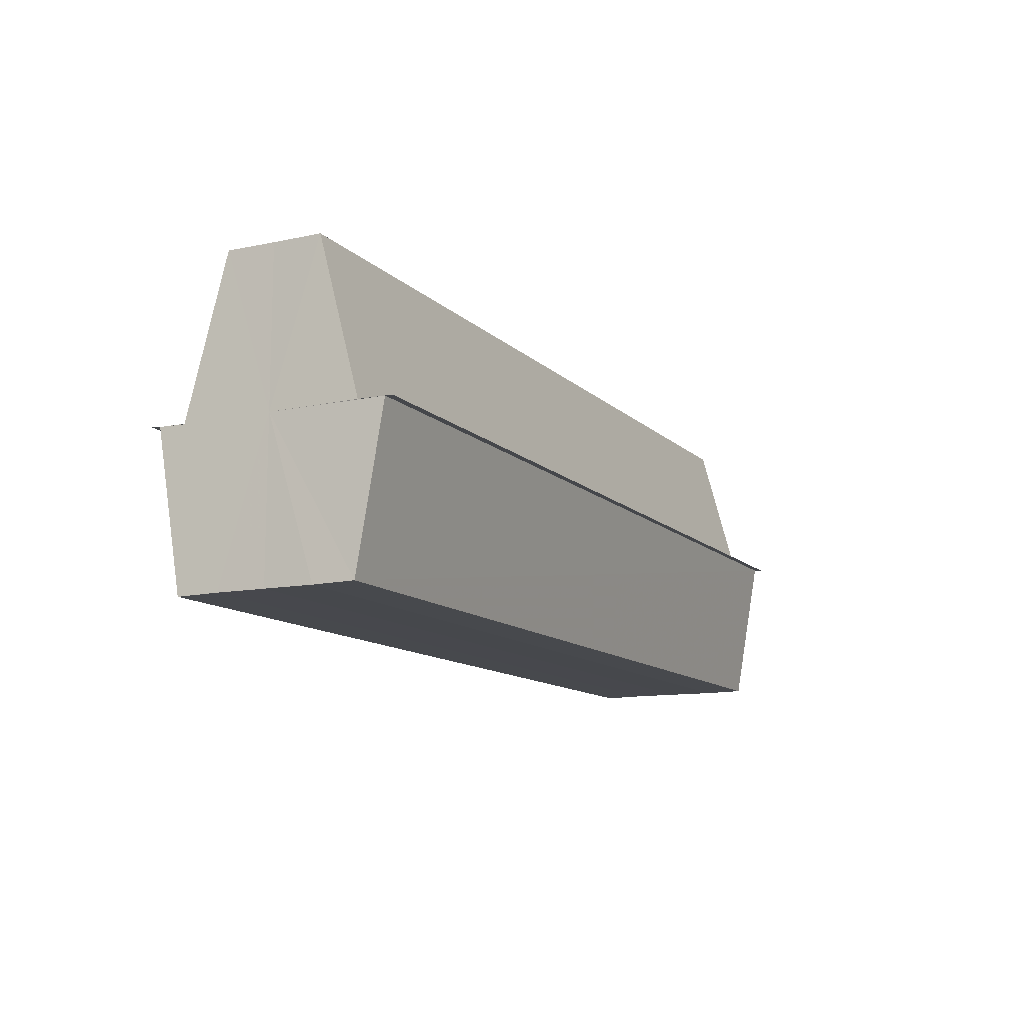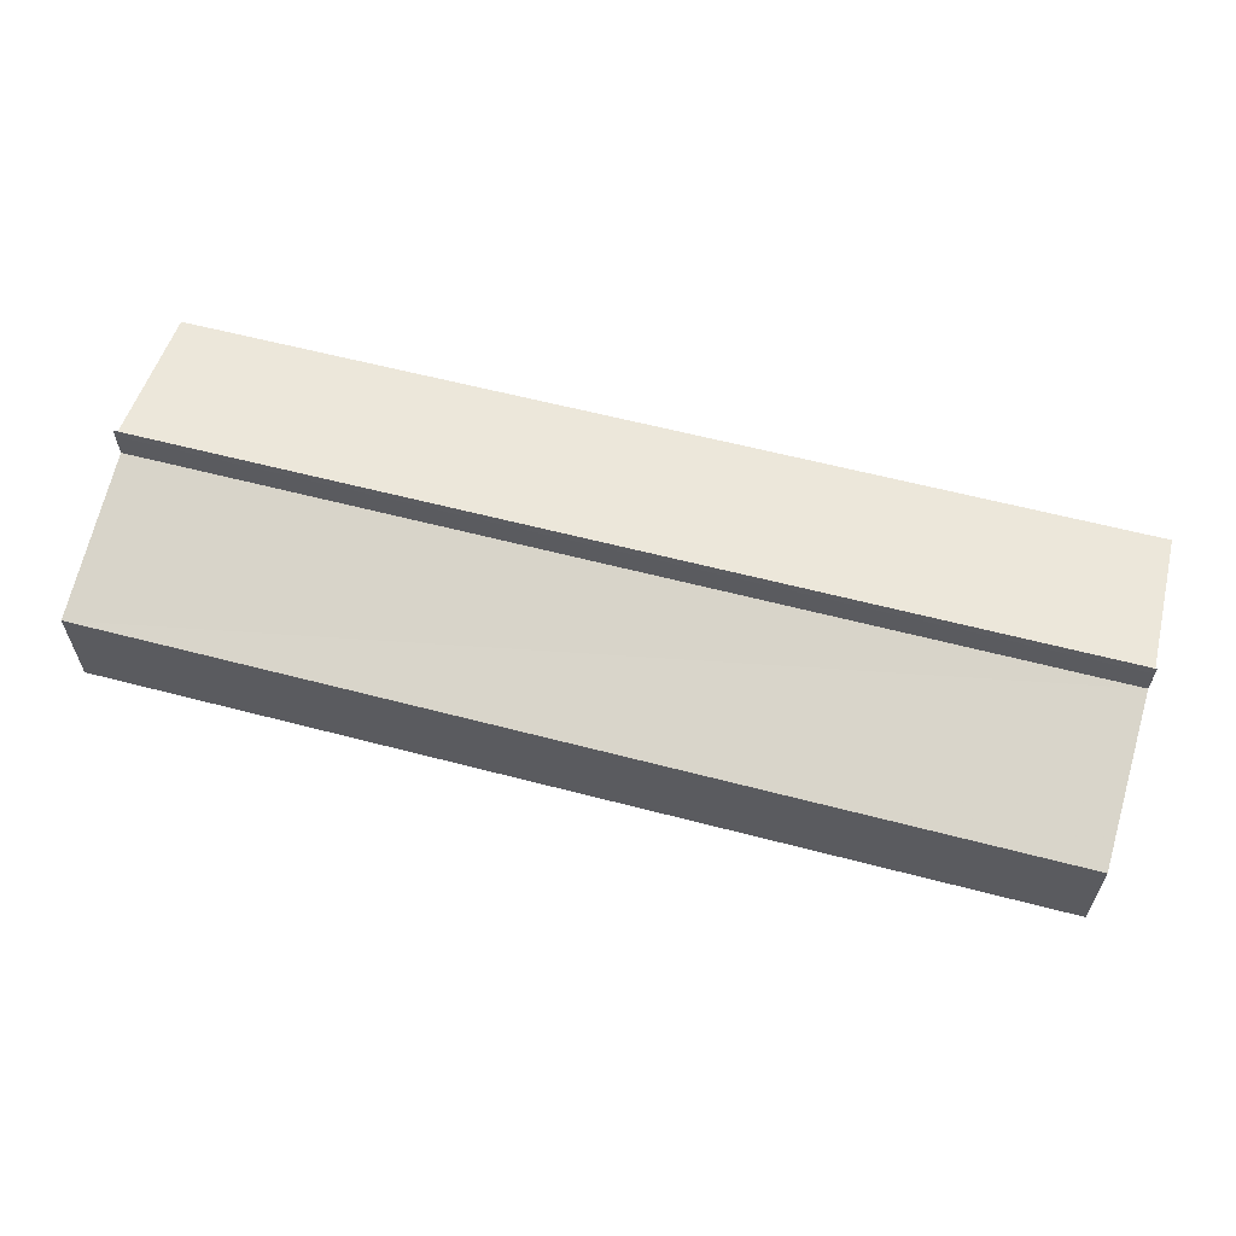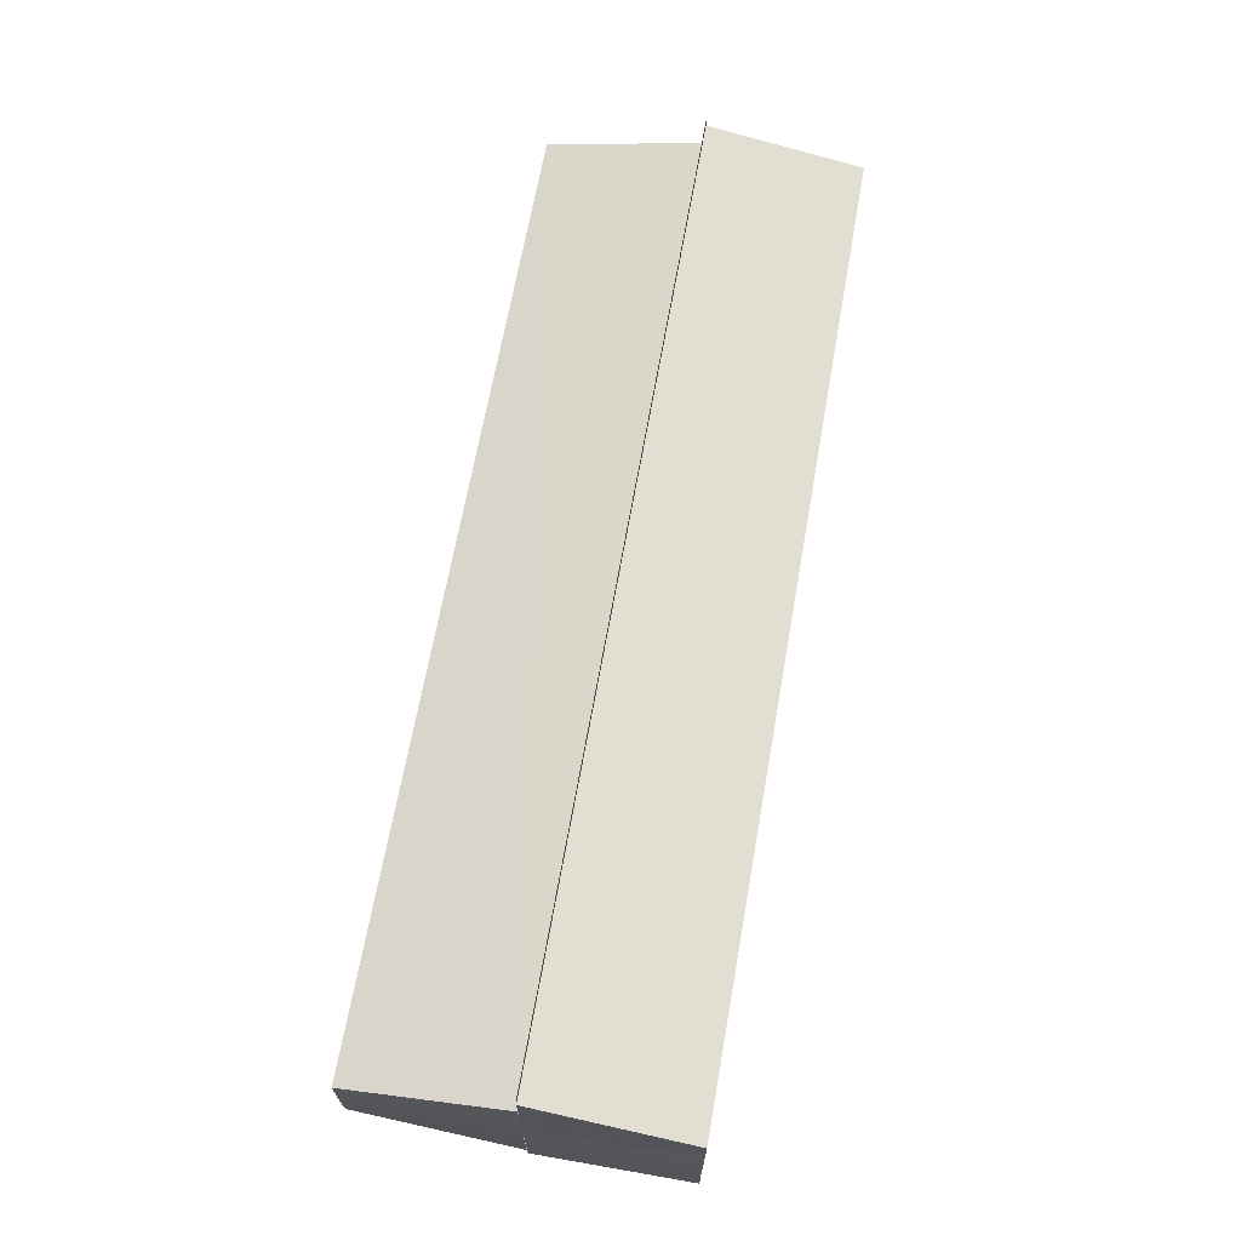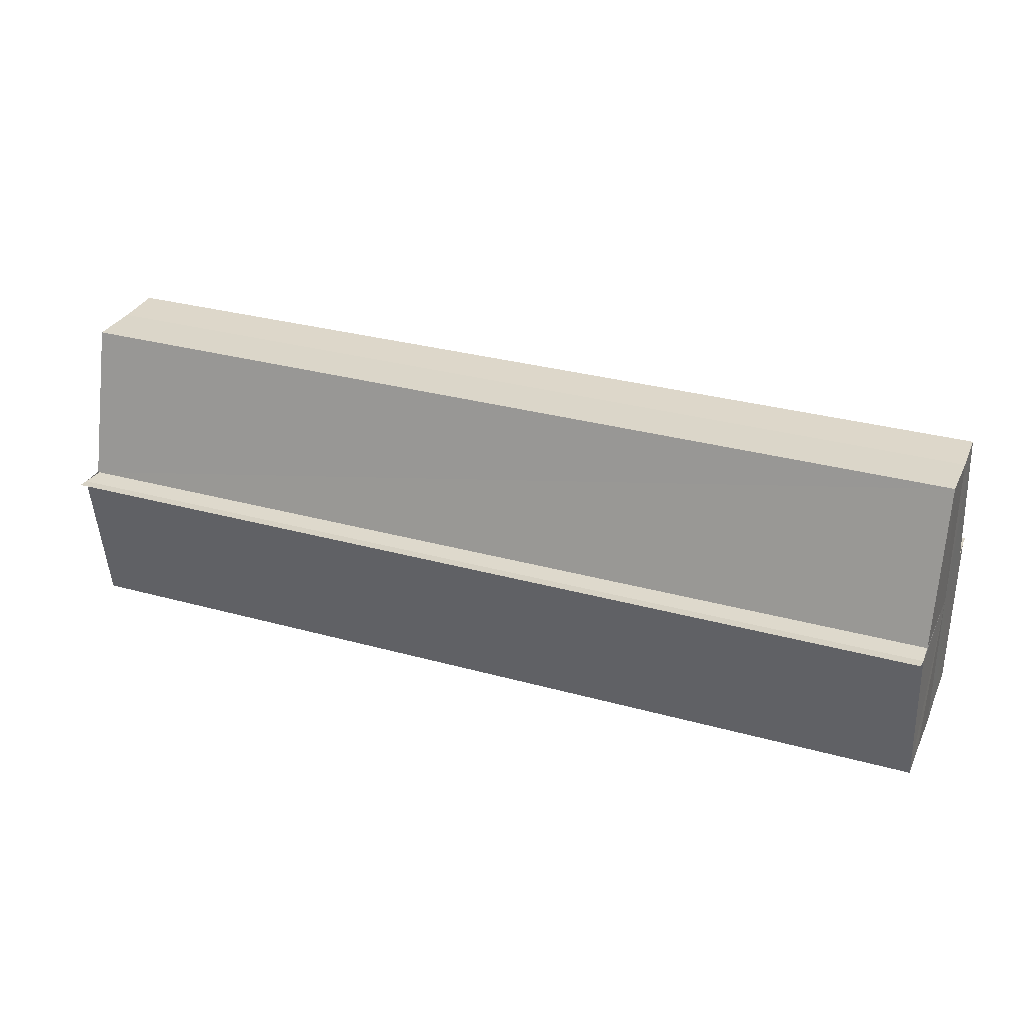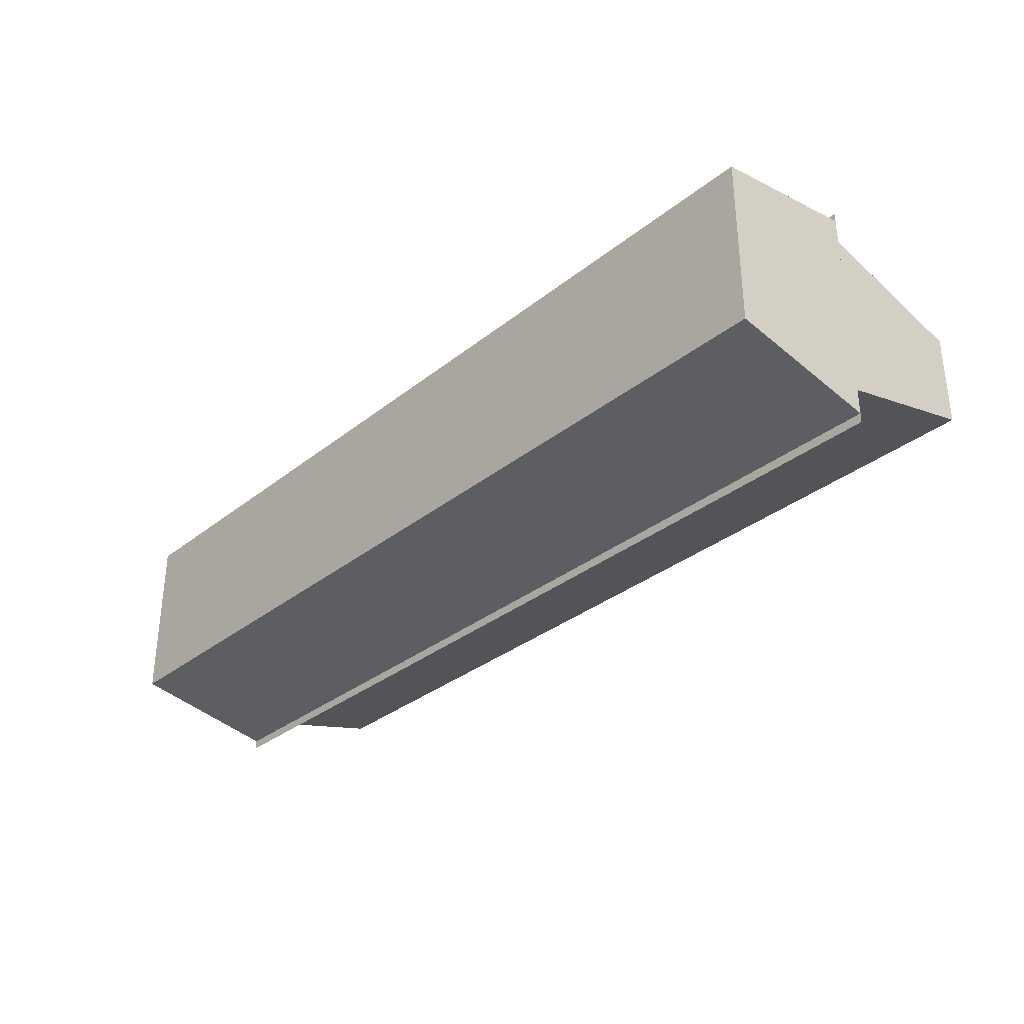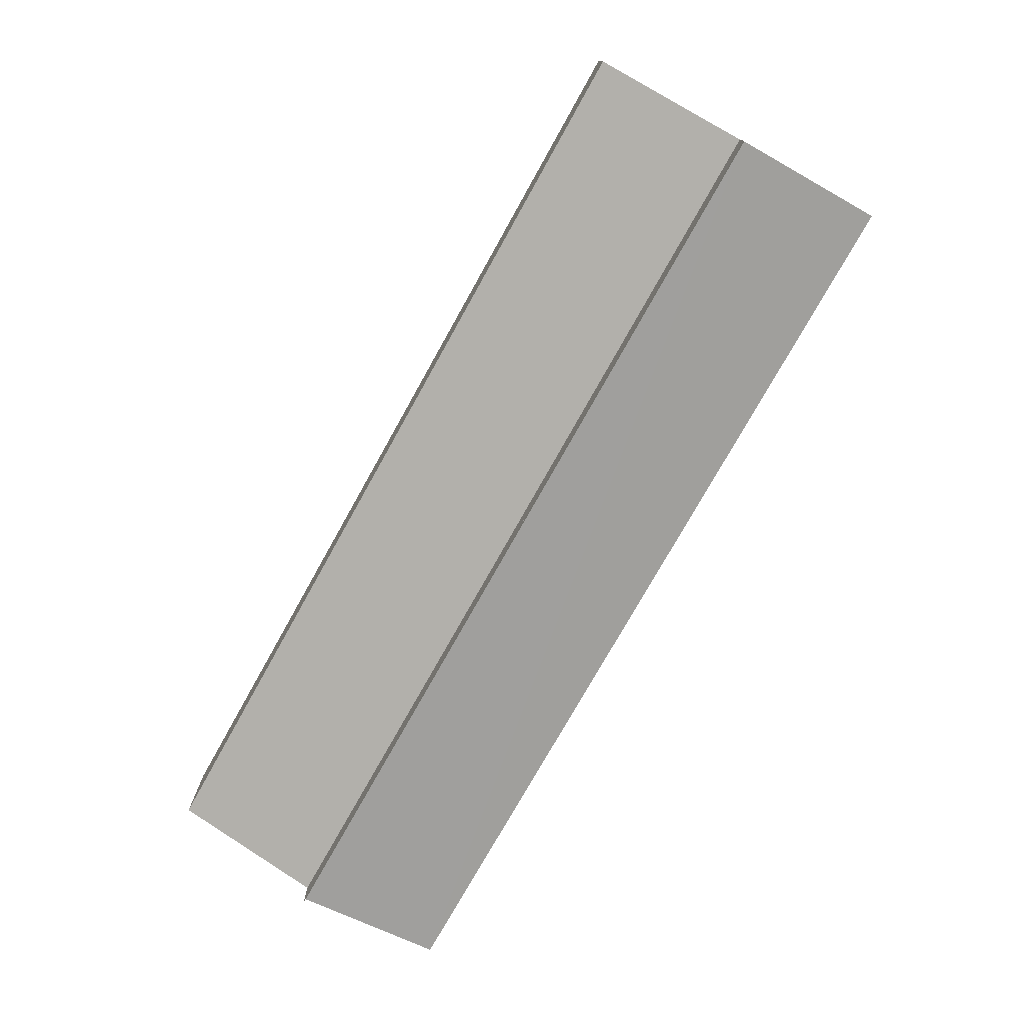
<metadata>
{"format":"obj","ext":"obj","renderer":"f3d","projection":"perspective","resolution":1024,"background":"white","views":[{"elev":-11.9,"azim":116.5,"up":"+Y"},{"elev":59.9,"azim":-164.9,"up":"+Z"},{"elev":66.7,"azim":-79.9,"up":"+Z"},{"elev":30.8,"azim":21.7,"up":"+Y"},{"elev":-32.5,"azim":47.9,"up":"+Z"},{"elev":-75.7,"azim":-119.3,"up":"+Z"}]}
</metadata>
<code>
o 9644
v 2245 1881 22.55
v 2245 1881 22.55
v 2245 1881 22.55
v 2245 1881 22.54
v 2245 1881 22.55
v 2245 1881 22.55
v 2245 1881 22.55
v 2245 1881 22.56
v 2245 1881 22.56
v 2245 1881 22.56
v 2245 1881 22.56
v 2245 1881 22.56
v 2245 1881 22.56
v 2245 1881 22.56
v 2245 1881 22.56
v 2245 1881 22.56
v 2245 1881 22.56
v 2245 1881 22.55
v 2245 1881 22.55
v 2245 1881 22.55
v 2245 1881 22.54
v 2245 1881 22.54
v 2245 1881 22.55
v 2245 1881 22.55
v 2245 1881 22.56
v 2245 1881 22.55
v 2245 1881 22.54
v 2245 1881 22.54
v 2245 1881 22.54
v 2245 1881 22.54
v 2245 1881 22.54
v 2245 1881 22.54
v 2245 1881 22.54
v 2245 1881 22.54
v 2245 1881 22.55
v 2245 1881 22.54
v 2245 1881 22.55
v 2245 1881 22.55
v 2245 1881 22.55
v 2245 1881 22.56
v 2245 1881 22.56
v 2245 1881 22.55
v 2245 1881 22.54
v 2245 1881 22.55
v 2245 1881 22.55
v 2245 1881 22.56
v 2245 1881 22.55
v 2245 1881 22.54
v 2245 1881 22.55
v 2245 1881 22.55
v 2245 1881 22.55
v 2245 1881 22.54
v 2245 1881 22.54
v 2245 1881 22.56
v 2245 1881 22.54
v 2245 1881 22.54
v 2245 1881 22.55
v 2245 1881 22.56
v 2245 1881 22.55
v 2245 1881 22.55
v 2245 1881 22.55
v 2245 1881 22.55
v 2245 1881 22.54
v 2245 1881 22.55
v 2245 1881 22.54
v 2245 1881 22.55
v 2245 1881 22.55
v 2245 1881 22.55
v 2245 1881 22.55
v 2245 1881 22.55
v 2245 1881 22.56
v 2245 1881 22.55
v 2245 1881 22.54
v 2245 1881 22.54
v 2245 1881 22.54
v 2245 1881 22.56
v 2245 1881 22.56
v 2245 1881 22.56
v 2245 1881 22.56
v 2245 1881 22.56
v 2245 1881 22.56
v 2245 1881 22.56
v 2245 1881 22.54
v 2245 1881 22.55
v 2245 1881 22.55
v 2245 1881 22.55
v 2245 1881 22.56
f 1 2 3
f 2 4 5
f 6 1 7
f 8 6 9
f 10 11 9
f 12 11 13
f 14 15 13
f 13 16 17
f 18 19 20
f 20 21 22
f 23 24 18
f 25 26 23
f 21 27 28
f 28 29 30
f 31 29 32
f 33 34 31
f 35 30 36
f 35 36 37
f 35 37 38
f 35 38 39
f 35 39 40
f 35 40 41
f 35 42 43
f 35 44 42
f 35 45 44
f 35 46 45
f 47 48 29
f 47 49 48
f 47 50 49
f 47 51 50
f 52 48 53
f 47 54 51
f 52 55 56
f 57 54 58
f 59 60 57
f 61 62 59
f 63 64 61
f 65 66 63
f 66 67 68
f 67 69 70
f 69 71 72
f 73 74 52
f 73 75 52
f 76 77 78
f 79 77 80
f 78 81 82
f 80 81 82
f 47 81 54
f 47 83 84
f 47 84 85
f 47 85 86
f 47 86 87

</code>
